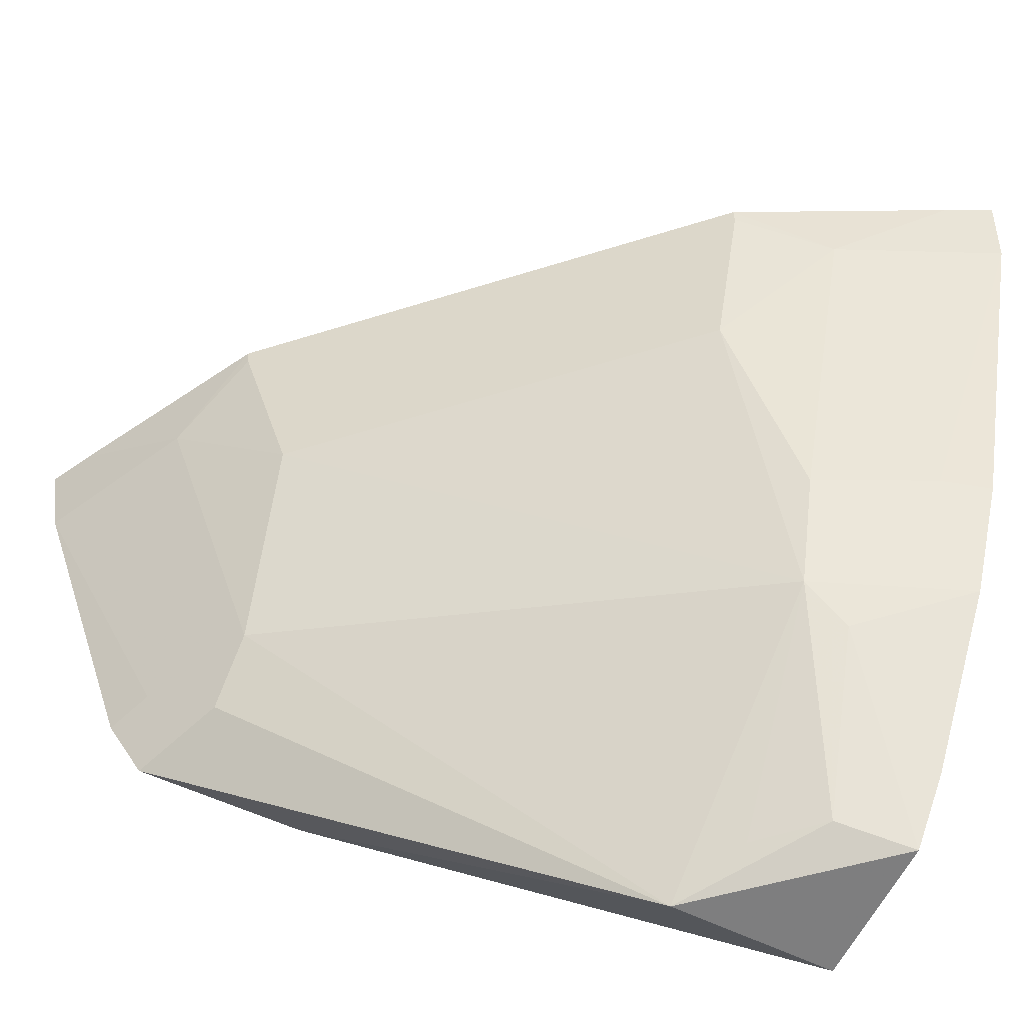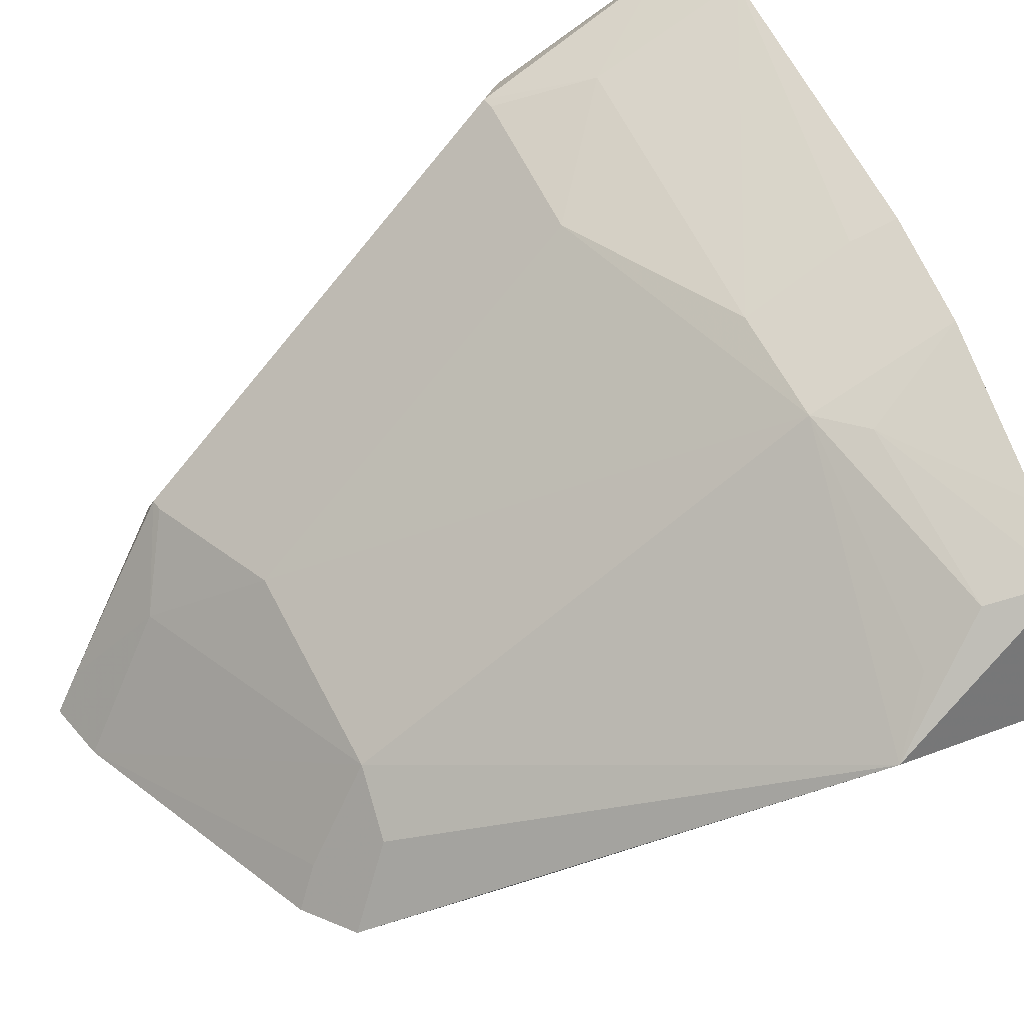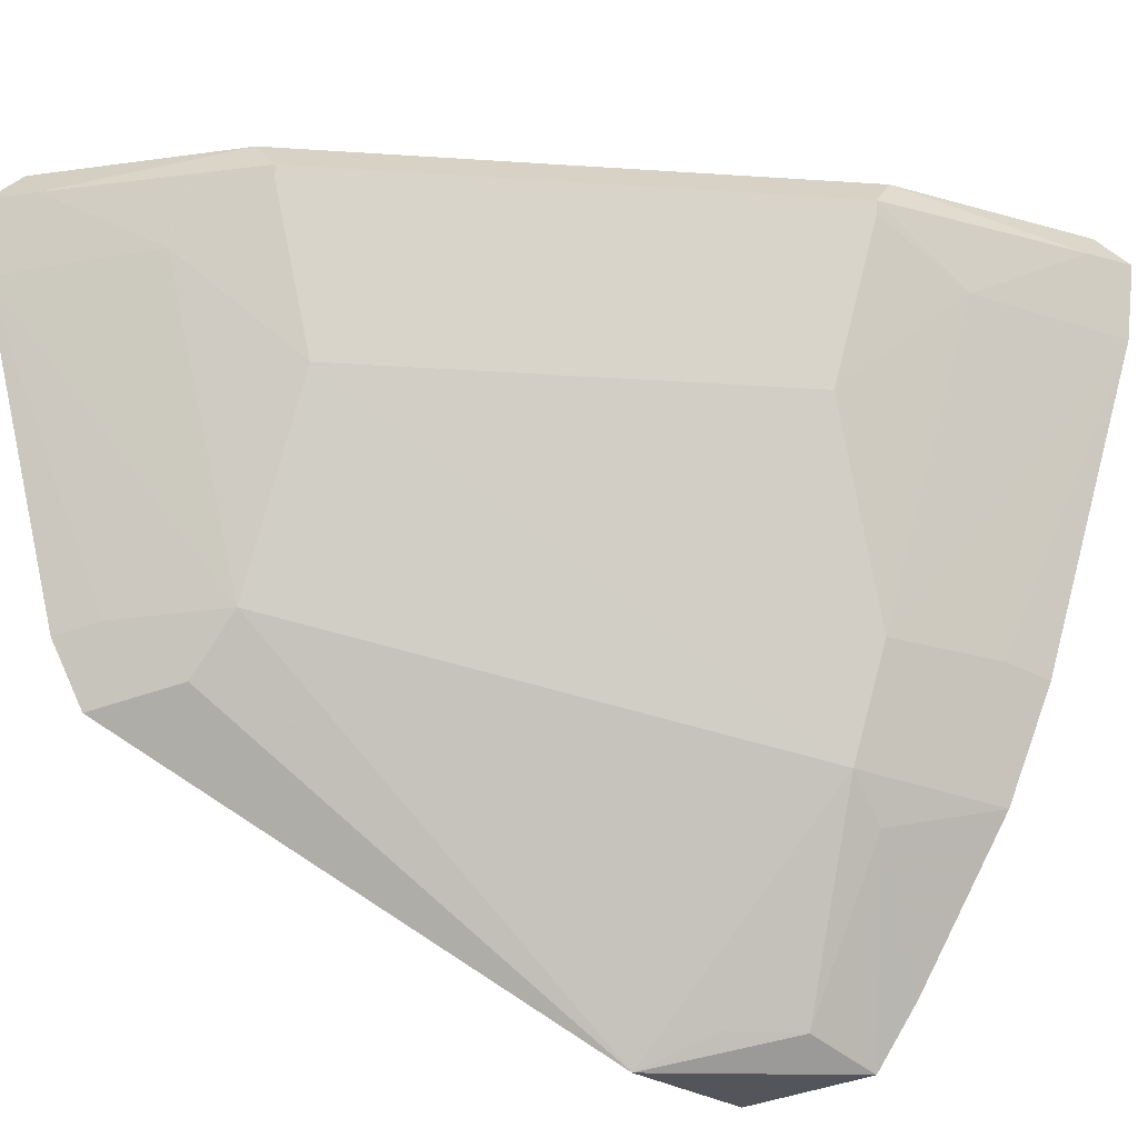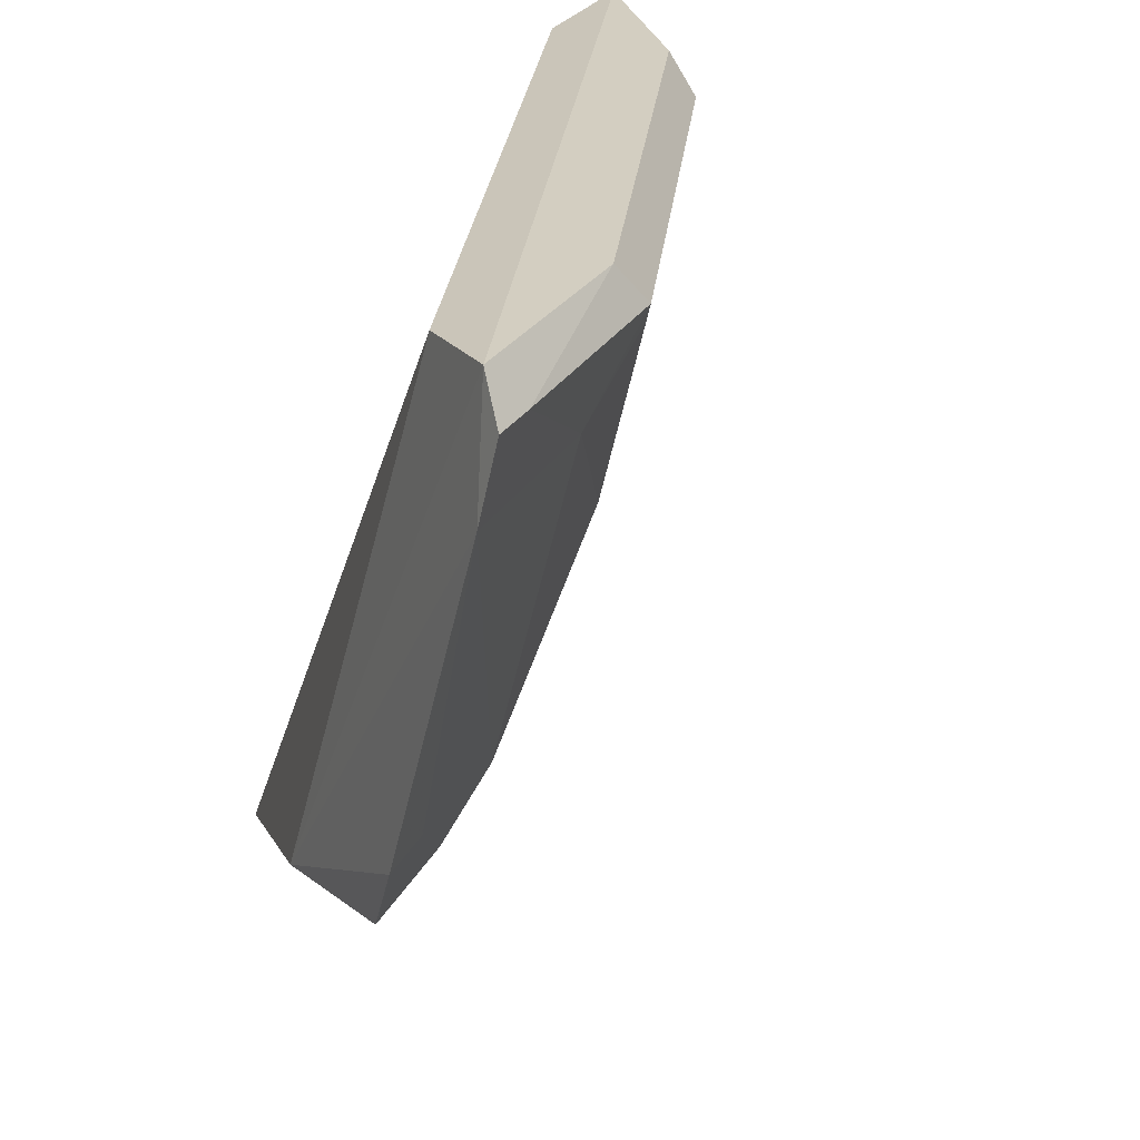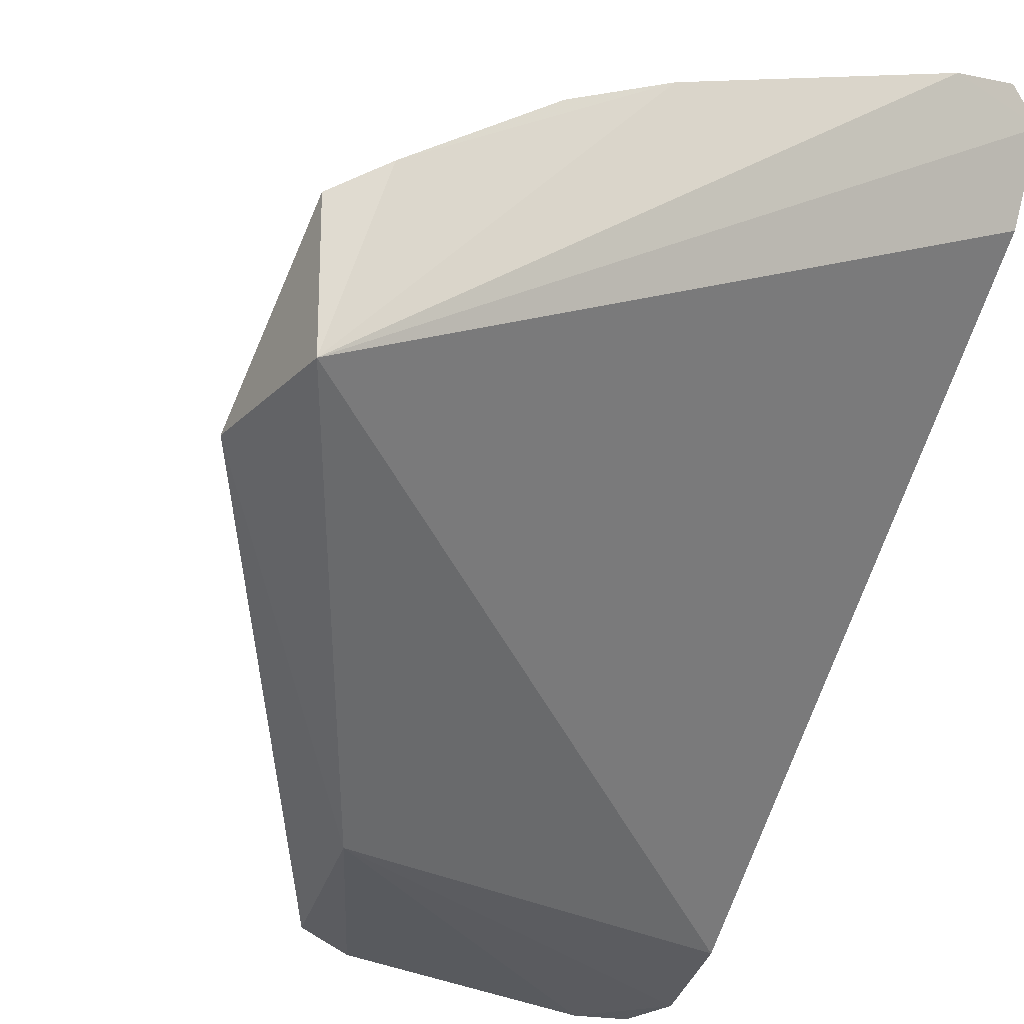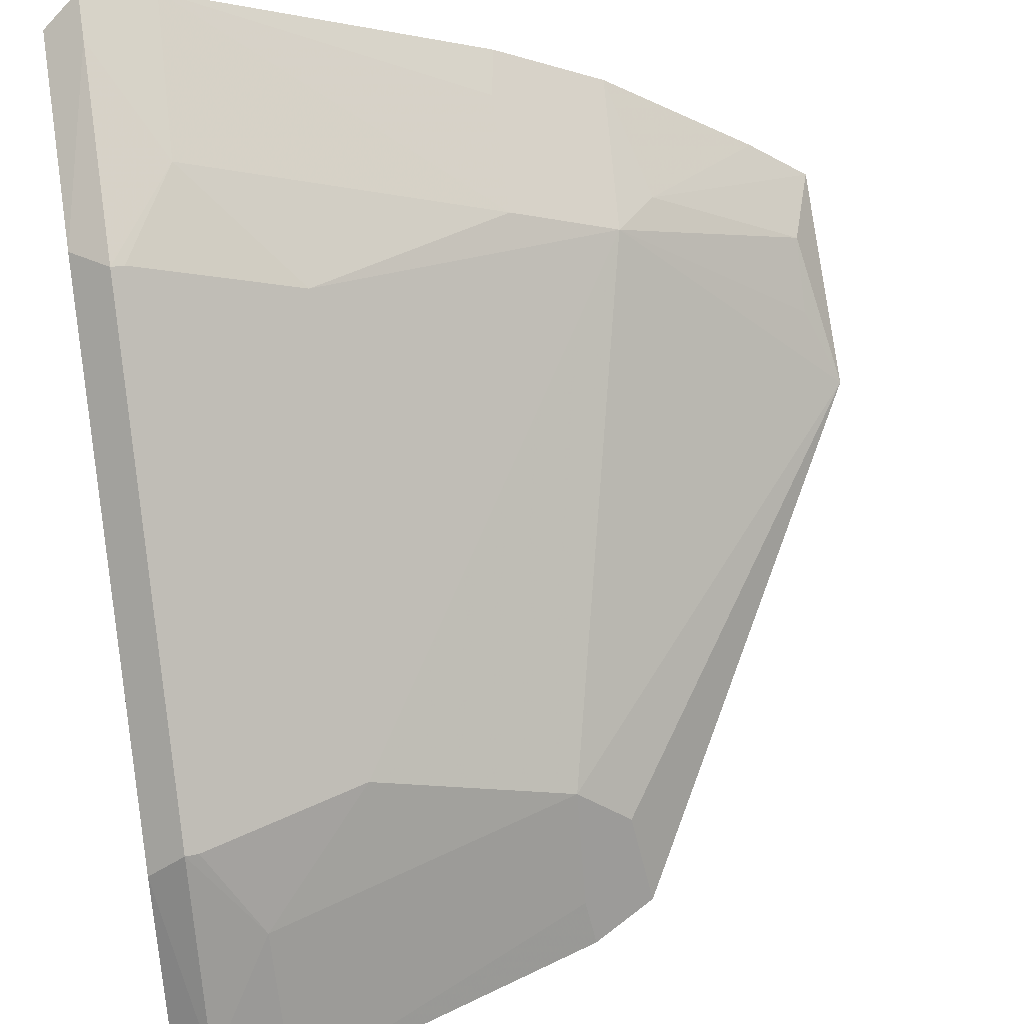
<metadata>
{"format":"obj","ext":"obj","renderer":"f3d","projection":"perspective","resolution":1024,"background":"white","views":[{"elev":-60.4,"azim":152.7,"up":"+Z"},{"elev":35.0,"azim":154.9,"up":"+Y"},{"elev":-27.5,"azim":129.1,"up":"+Z"},{"elev":25.2,"azim":50.7,"up":"+Z"},{"elev":-24.3,"azim":-118.6,"up":"+Y"},{"elev":48.7,"azim":80.6,"up":"+Y"}]}
</metadata>
<code>
v 0.4371 0.2298 0.2062
v 0.433 0.2277 0.1861
v 0.2962 0.4022 0.2062
v 0.2298 0.4371 0.2062
v 0.2294 0.3051 0.007166
v 0.4008 0.2874 0.2164
v 0.3482 0.2385 0.07148
v 0.4003 0.2419 0.2128
v 0.2558 0.368 0.0586
v 0.2874 0.4008 0.2164
v 0.4016 0.2956 0.2026
v 0.2419 0.4003 0.2128
v 0.4285 0.2331 0.2164
v 0.2278 0.3878 0.06757
v 0.2757 0.306 0.0046
v 0.2419 0.431 0.2062
v 0.4022 0.2962 0.2062
v 0.4118 0.2701 0.1877
v 0.2956 0.3865 0.1571
v 0.2331 0.4285 0.2164
v 0.2277 0.433 0.1861
v 0.2299 0.3463 0.007273
v 0.3815 0.2701 0.1008
v 0.431 0.2419 0.2062
v 0.2701 0.3815 0.1008
v 0.2274 0.4021 0.09826
v 0.2701 0.4118 0.1877
v 0.2284 0.3586 0.02434
v 0.2494 0.3403 0.01409
v 0.2678 0.3686 0.07024
v 0.3865 0.2956 0.1571
v 0.3925 0.2302 0.08055
v 0.2399 0.3968 0.1007
v 0.2956 0.4016 0.2026
v 0.2646 0.3252 0.01409
v 0.4021 0.2274 0.09826
v 0.382 0.2552 0.08537
v 0.3968 0.2399 0.1007
f 8 5 7
f 12 5 8
f 13 6 10
f 13 2 1
f 13 8 7
f 13 7 2
f 15 7 5
f 16 10 3
f 16 4 10
f 17 10 6
f 17 3 10
f 18 11 17
f 20 5 12
f 20 10 4
f 20 13 10
f 20 12 8
f 20 8 13
f 21 20 4
f 21 5 20
f 22 15 5
f 23 18 2
f 24 17 6
f 24 18 17
f 24 1 2
f 24 2 18
f 24 13 1
f 24 6 13
f 26 5 21
f 26 25 14
f 27 16 3
f 27 25 21
f 27 19 25
f 27 21 4
f 27 4 16
f 28 14 9
f 28 9 22
f 28 22 5
f 28 26 14
f 28 5 26
f 29 22 9
f 29 15 22
f 30 23 15
f 30 9 14
f 30 14 25
f 30 25 19
f 30 29 9
f 31 11 18
f 31 18 23
f 31 17 11
f 31 19 3
f 31 3 17
f 31 30 19
f 31 23 30
f 32 7 15
f 33 26 21
f 33 21 25
f 33 25 26
f 34 27 3
f 34 3 19
f 34 19 27
f 35 30 15
f 35 15 29
f 35 29 30
f 36 2 7
f 36 7 32
f 37 32 15
f 37 15 23
f 37 23 32
f 38 23 2
f 38 2 36
f 38 36 32
f 38 32 23

</code>
